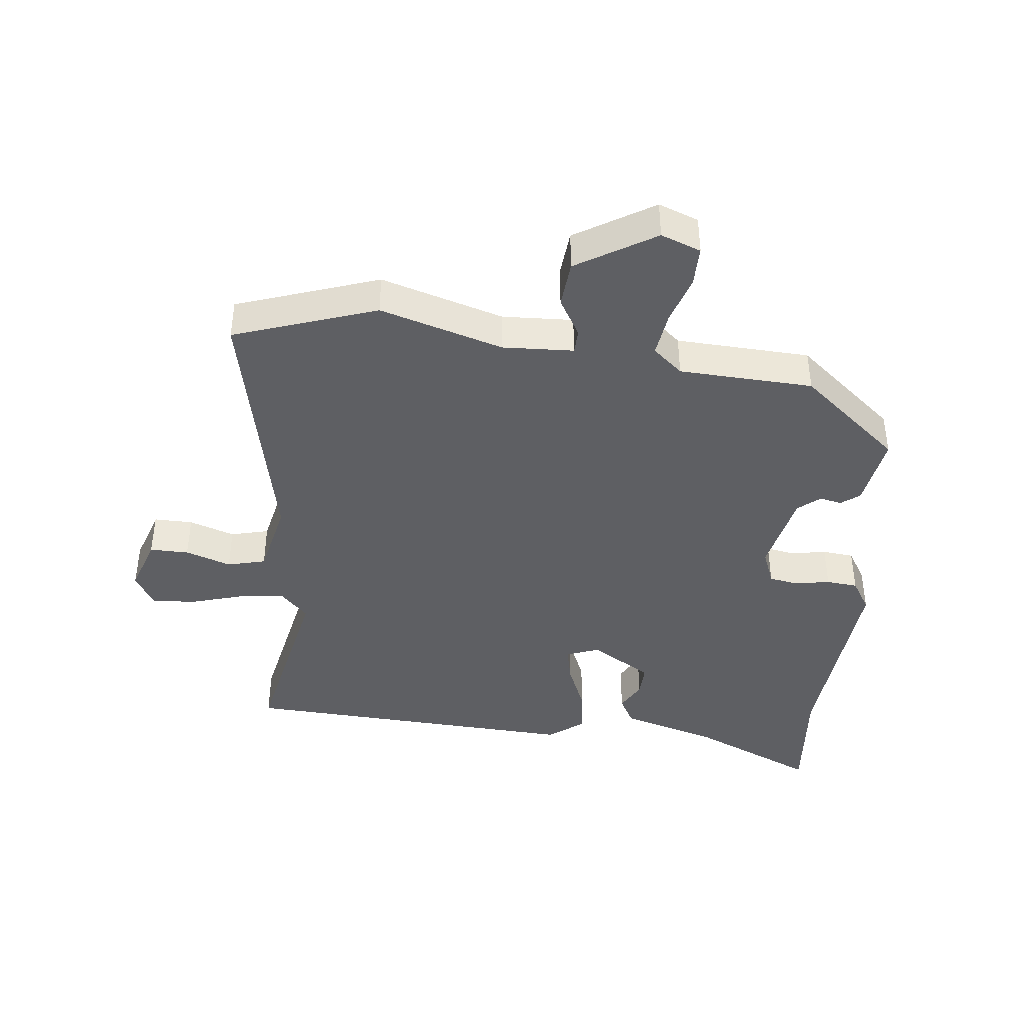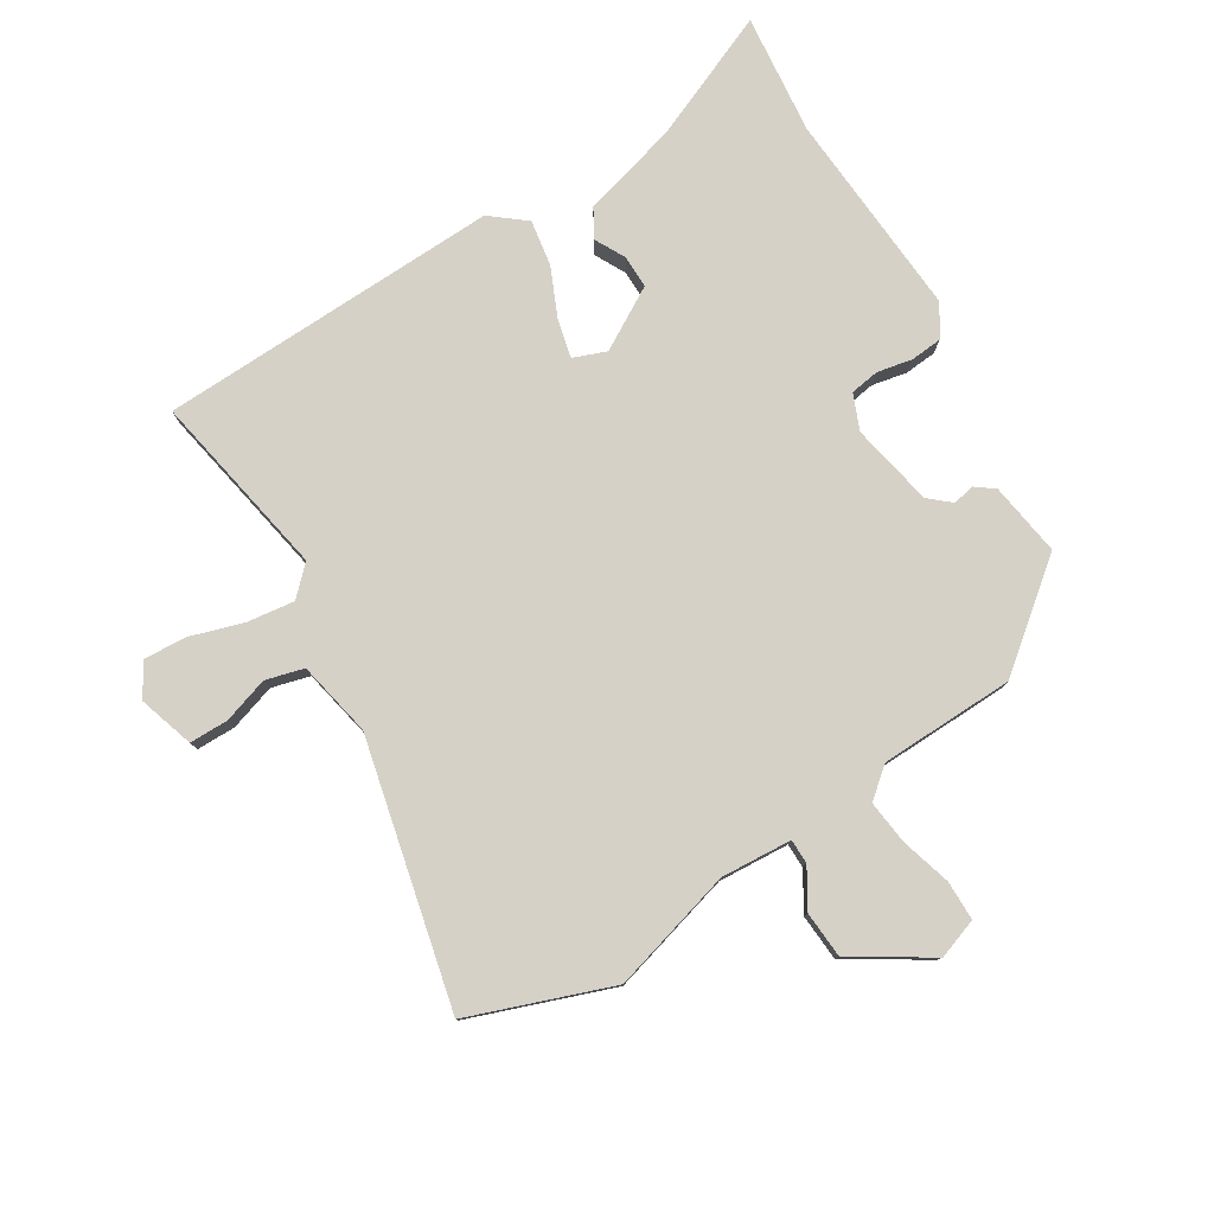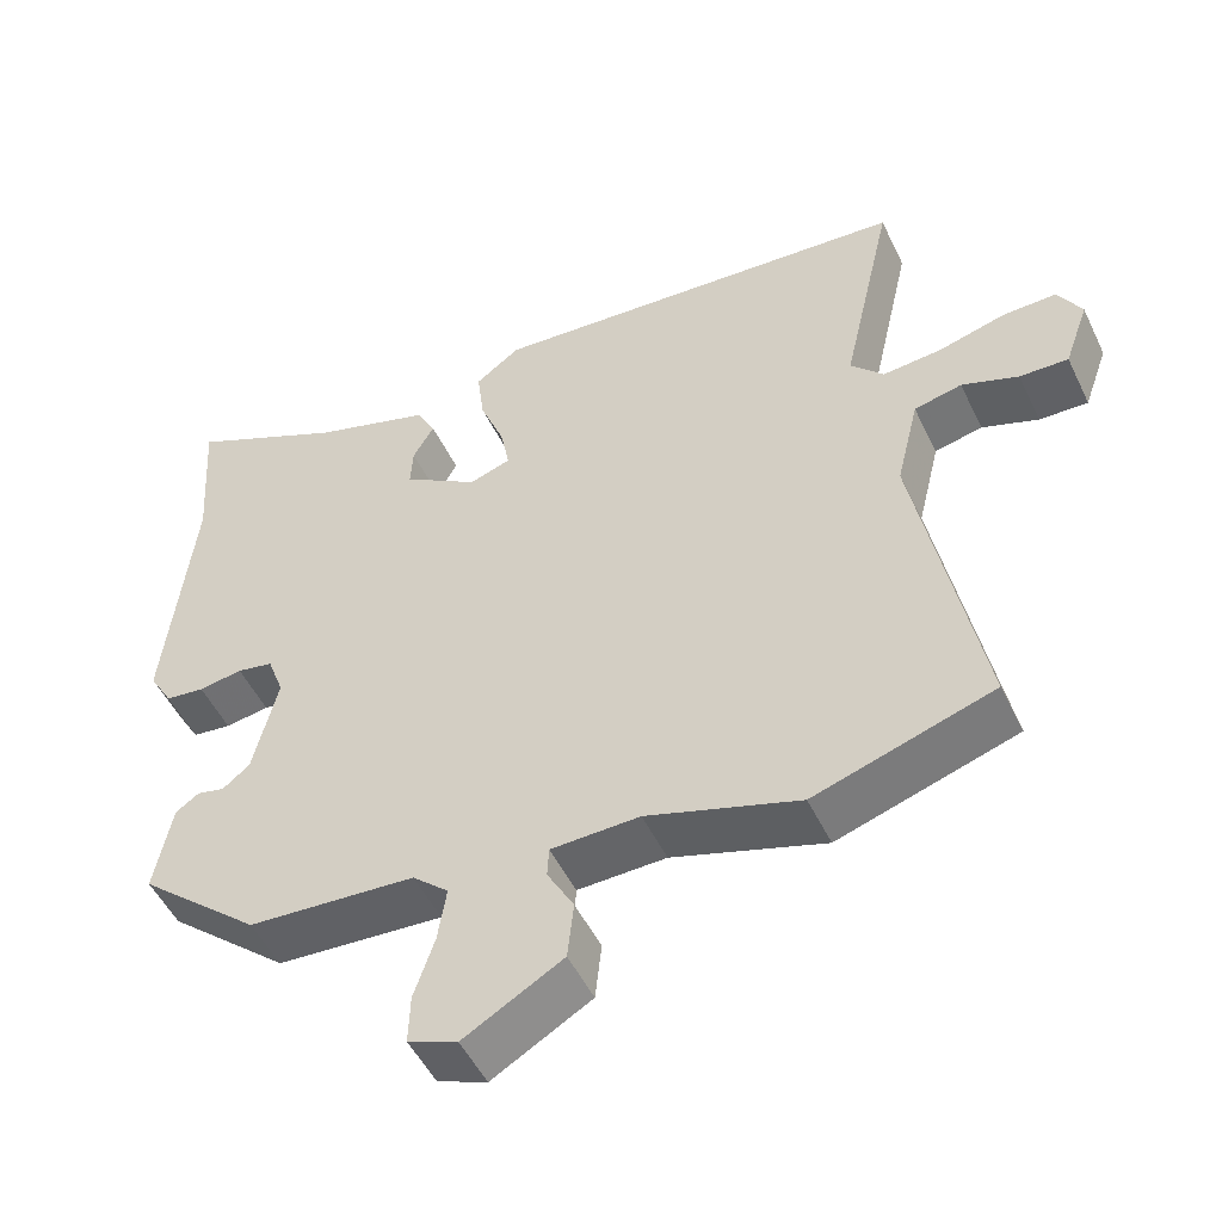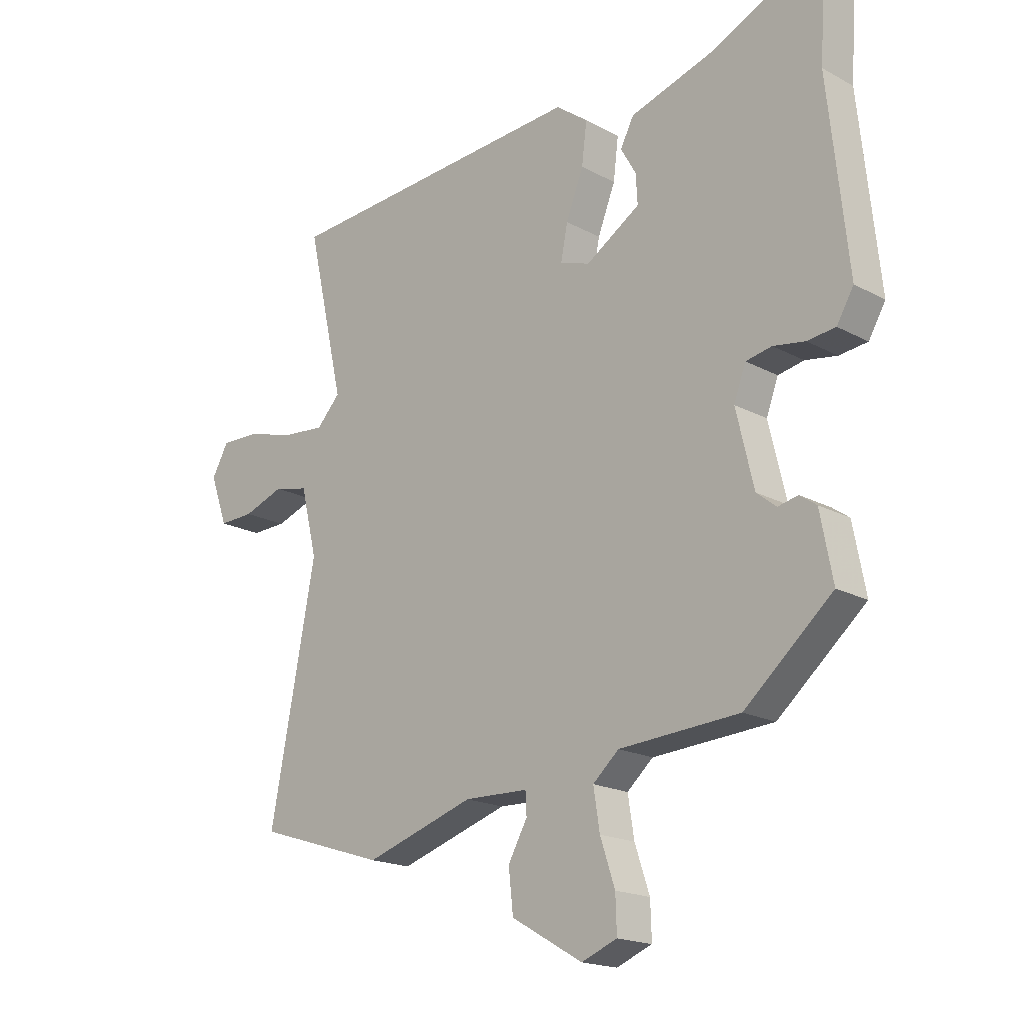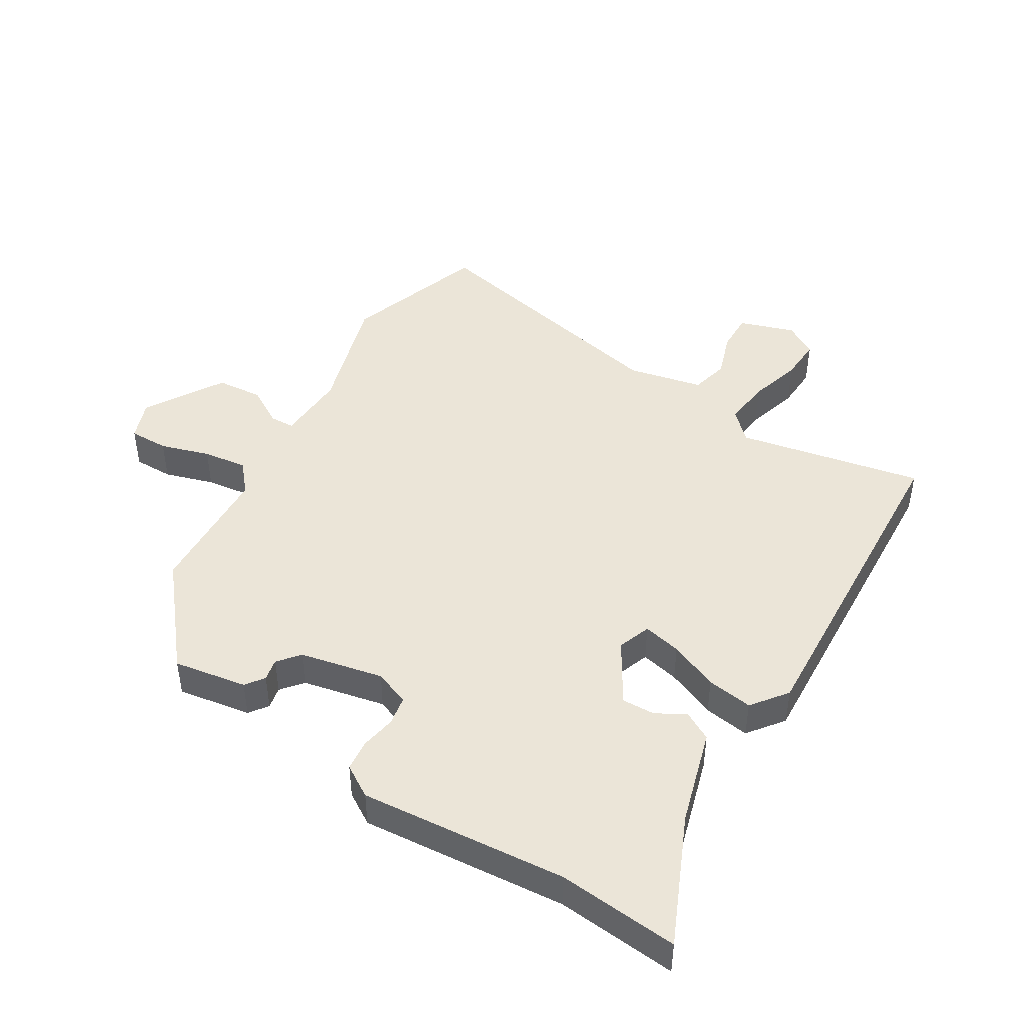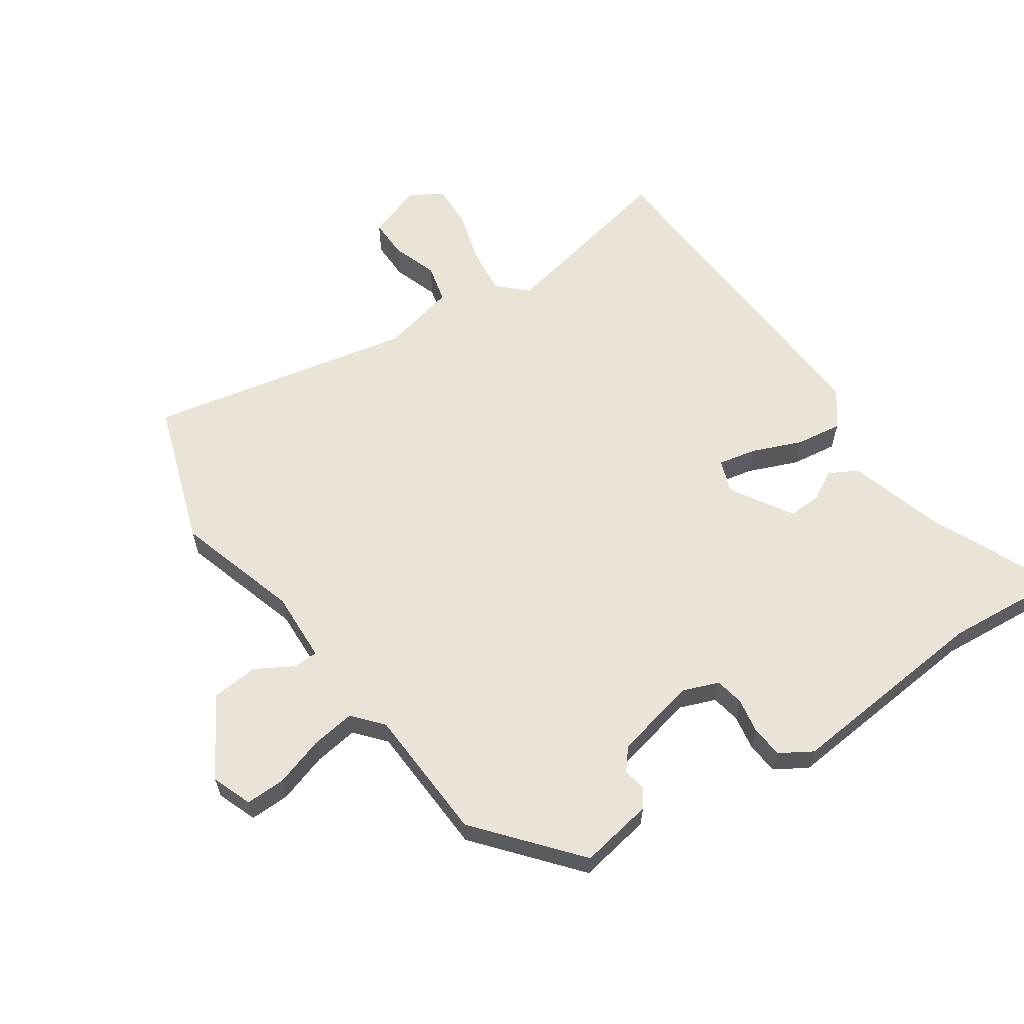
<metadata>
{"format":"obj","ext":"obj","renderer":"f3d","projection":"perspective","resolution":1024,"background":"white","views":[{"elev":-41.6,"azim":174.9,"up":"+Y"},{"elev":79.2,"azim":150.6,"up":"+Y"},{"elev":-50.7,"azim":25.1,"up":"+Z"},{"elev":-18.4,"azim":-136.1,"up":"+Z"},{"elev":45.6,"azim":-57.4,"up":"+Y"},{"elev":61.2,"azim":-123.4,"up":"+Y"}]}
</metadata>
<code>
v -0.495 0.07 0.424
v -0.508 0.07 0.616
v -0.308 0.07 0.522
v -0.157 0.07 0.475
v -0.133 0.07 0.429
v -0.16 0.07 0.382
v -0.163 0.07 0.33
v -0.067 0.07 0.269
v -0.014 0.07 0.287
v -0.026 0.07 0.348
v -0.057 0.07 0.427
v -0.066 0.07 0.5
v -0.009 0.07 0.542
v 0.534 0.07 0.503
v 0.468 0.07 0.21
v 0.51 0.07 0.165
v 0.586 0.07 0.172
v 0.67 0.07 0.195
v 0.739 0.07 0.197
v 0.769 0.07 0.144
v 0.738 0.07 0.057
v 0.676 0.07 0.059
v 0.604 0.07 0.085
v 0.543 0.07 0.071
v 0.514 0.07 -0.048
v 0.595 0.07 -0.47
v 0.367 0.07 -0.543
v 0.173 0.07 -0.481
v 0.06 0.07 -0.484
v 0.058 0.07 -0.523
v 0.092 0.07 -0.584
v 0.084 0.07 -0.658
v -0.042 0.07 -0.731
v -0.105 0.07 -0.706
v -0.103 0.07 -0.643
v -0.077 0.07 -0.565
v -0.066 0.07 -0.495
v -0.112 0.07 -0.454
v -0.325 0.07 -0.44
v -0.48 0.07 -0.306
v -0.458 0.07 -0.19
v -0.428 0.07 -0.169
v -0.393 0.07 -0.177
v -0.358 0.07 -0.149
v -0.327 0.07 -0.018
v -0.348 0.07 0.039
v -0.394 0.07 0.048
v -0.45 0.07 0.039
v -0.5 0.07 0.045
v -0.53 0.07 0.096
v -0.495 0 0.424
v -0.508 0 0.616
v -0.308 0 0.522
v -0.157 0 0.475
v -0.133 0 0.429
v -0.16 0 0.382
v -0.163 0 0.33
v -0.067 0 0.269
v -0.014 0 0.287
v -0.026 0 0.348
v -0.057 0 0.427
v -0.066 0 0.5
v -0.009 0 0.542
v 0.534 0 0.503
v 0.468 0 0.21
v 0.51 0 0.165
v 0.586 0 0.172
v 0.67 0 0.195
v 0.739 0 0.197
v 0.769 0 0.144
v 0.738 0 0.057
v 0.676 0 0.059
v 0.604 0 0.085
v 0.543 0 0.071
v 0.514 0 -0.048
v 0.595 0 -0.47
v 0.367 0 -0.543
v 0.173 0 -0.481
v 0.06 0 -0.484
v 0.058 0 -0.523
v 0.092 0 -0.584
v 0.084 0 -0.658
v -0.042 0 -0.731
v -0.105 0 -0.706
v -0.103 0 -0.643
v -0.077 0 -0.565
v -0.066 0 -0.495
v -0.112 0 -0.454
v -0.325 0 -0.44
v -0.48 0 -0.306
v -0.458 0 -0.19
v -0.428 0 -0.169
v -0.393 0 -0.177
v -0.358 0 -0.149
v -0.327 0 -0.018
v -0.348 0 0.039
v -0.394 0 0.048
v -0.45 0 0.039
v -0.5 0 0.045
v -0.53 0 0.096
f 47 48 49 50
f 46 47 50 1
f 40 41 42 43
f 38 39 40 43
f 37 38 43 44
f 33 34 35 36
f 33 36 37
f 30 31 32 33
f 29 30 33 37
f 25 26 27 28
f 24 25 28 29
f 20 21 22 23
f 20 23 24
f 17 18 19 20
f 16 17 20 24
f 15 16 24 29
f 10 11 12 13
f 9 10 13 14
f 3 4 5 6
f 3 6 7
f 46 1 2 3
f 45 46 3 7
f 9 14 15 29
f 8 9 29 37
f 37 44 45
f 7 8 37 45
f 100 99 98 97
f 51 100 97 96
f 93 92 91 90
f 93 90 89 88
f 94 93 88 87
f 86 85 84 83
f 87 86 83
f 83 82 81 80
f 87 83 80 79
f 78 77 76 75
f 79 78 75 74
f 73 72 71 70
f 74 73 70
f 70 69 68 67
f 74 70 67 66
f 79 74 66 65
f 63 62 61 60
f 64 63 60 59
f 56 55 54 53
f 57 56 53
f 53 52 51 96
f 57 53 96 95
f 79 65 64 59
f 87 79 59 58
f 95 94 87
f 95 87 58 57
f 1 51 52 2
f 2 52 53 3
f 3 53 54 4
f 4 54 55 5
f 5 55 56 6
f 6 56 57 7
f 7 57 58 8
f 8 58 59 9
f 9 59 60 10
f 10 60 61 11
f 11 61 62 12
f 12 62 63 13
f 13 63 64 14
f 14 64 65 15
f 15 65 66 16
f 16 66 67 17
f 17 67 68 18
f 18 68 69 19
f 19 69 70 20
f 20 70 71 21
f 21 71 72 22
f 22 72 73 23
f 23 73 74 24
f 24 74 75 25
f 25 75 76 26
f 26 76 77 27
f 27 77 78 28
f 28 78 79 29
f 29 79 80 30
f 30 80 81 31
f 31 81 82 32
f 32 82 83 33
f 33 83 84 34
f 34 84 85 35
f 35 85 86 36
f 36 86 87 37
f 37 87 88 38
f 38 88 89 39
f 39 89 90 40
f 40 90 91 41
f 41 91 92 42
f 42 92 93 43
f 43 93 94 44
f 44 94 95 45
f 45 95 96 46
f 46 96 97 47
f 47 97 98 48
f 48 98 99 49
f 49 99 100 50
f 50 100 51 1

</code>
